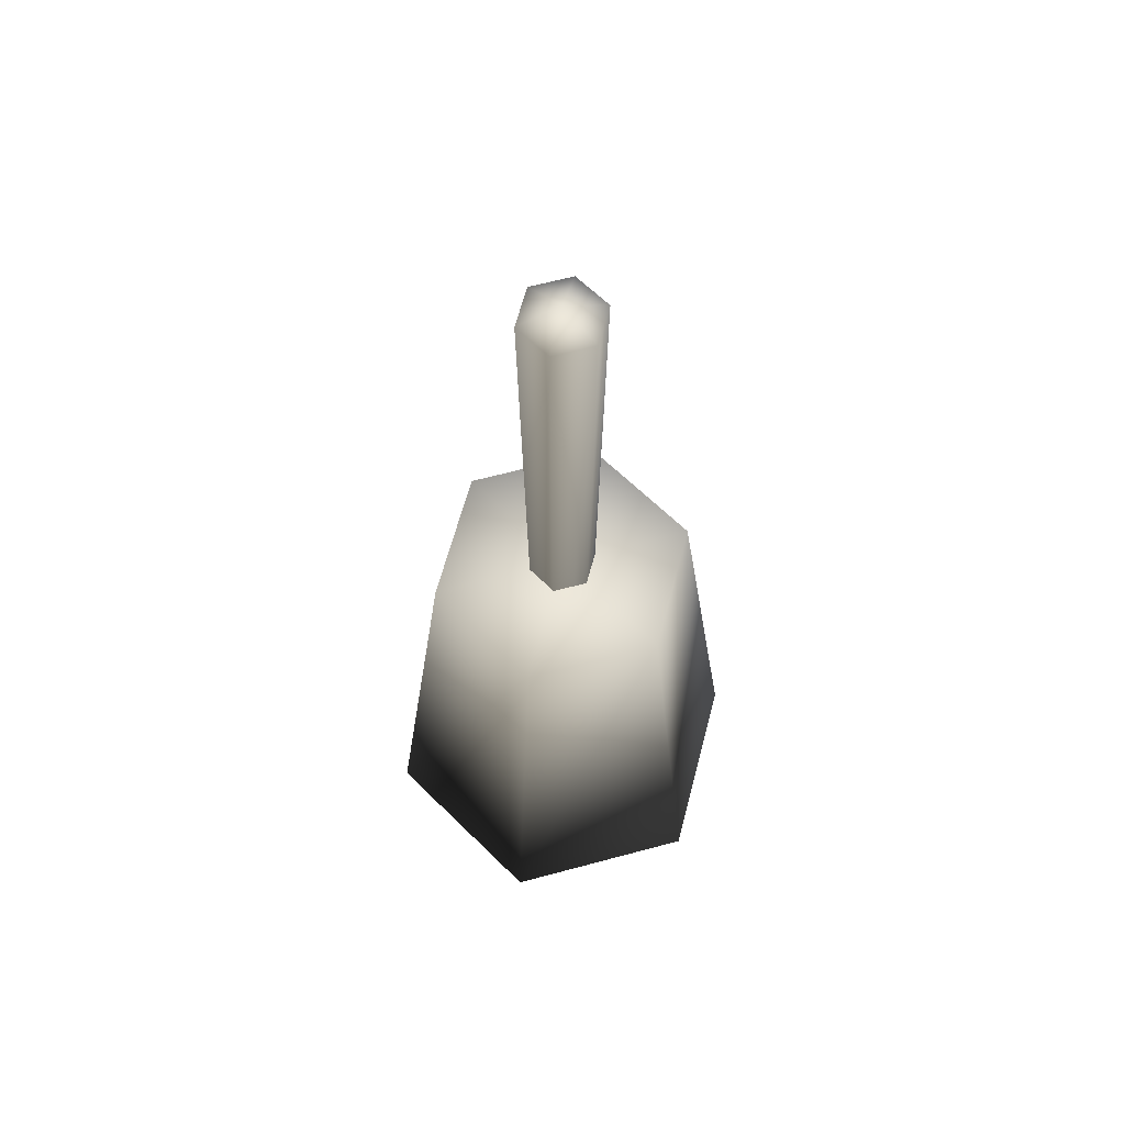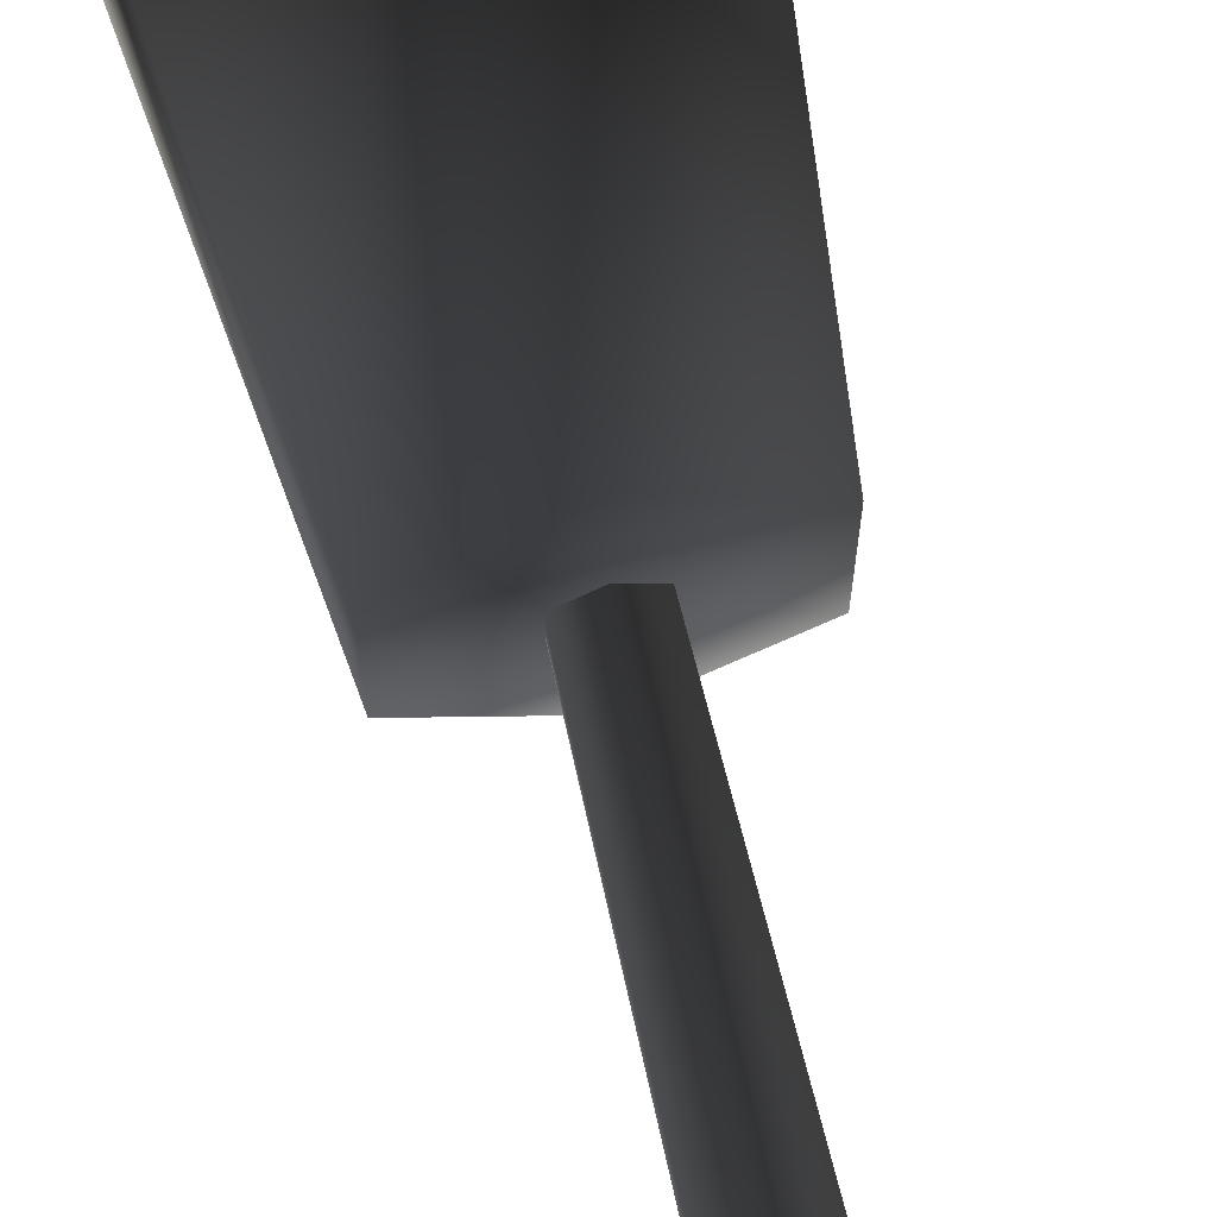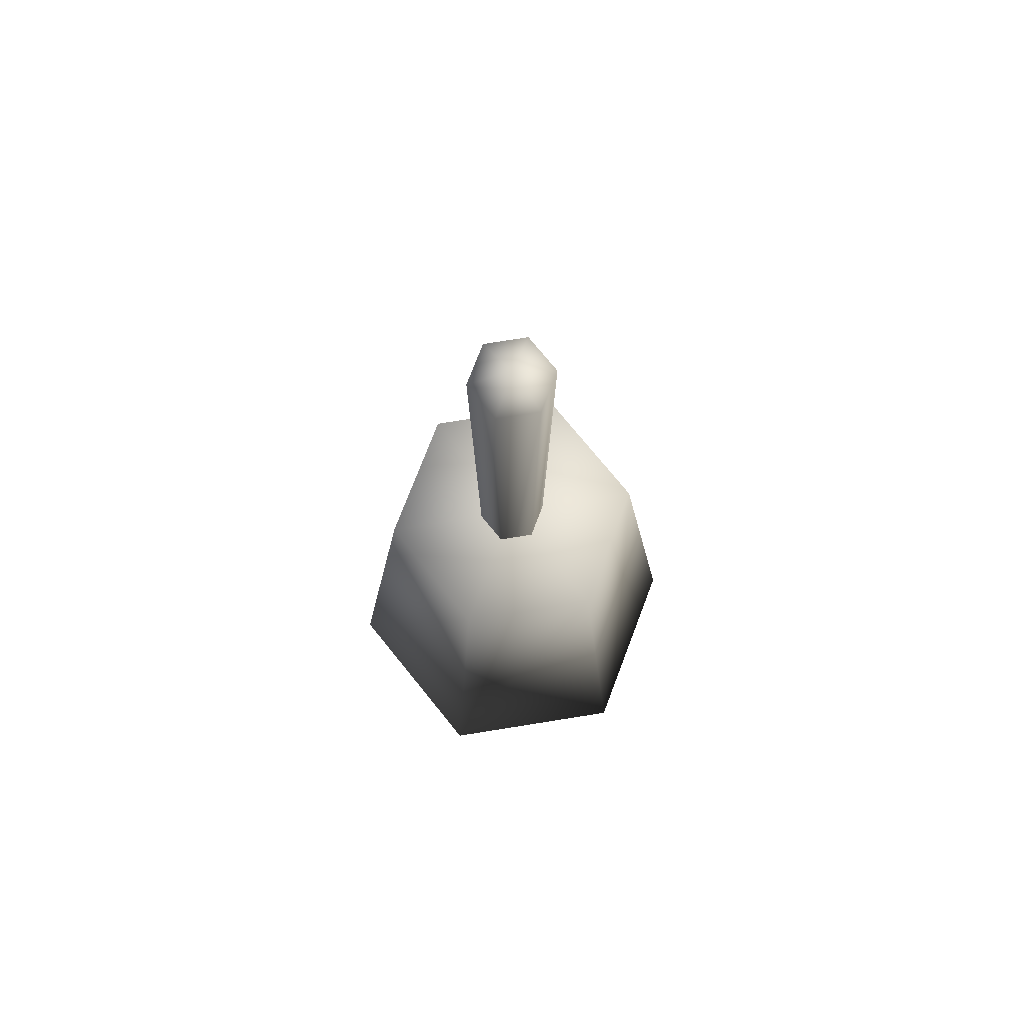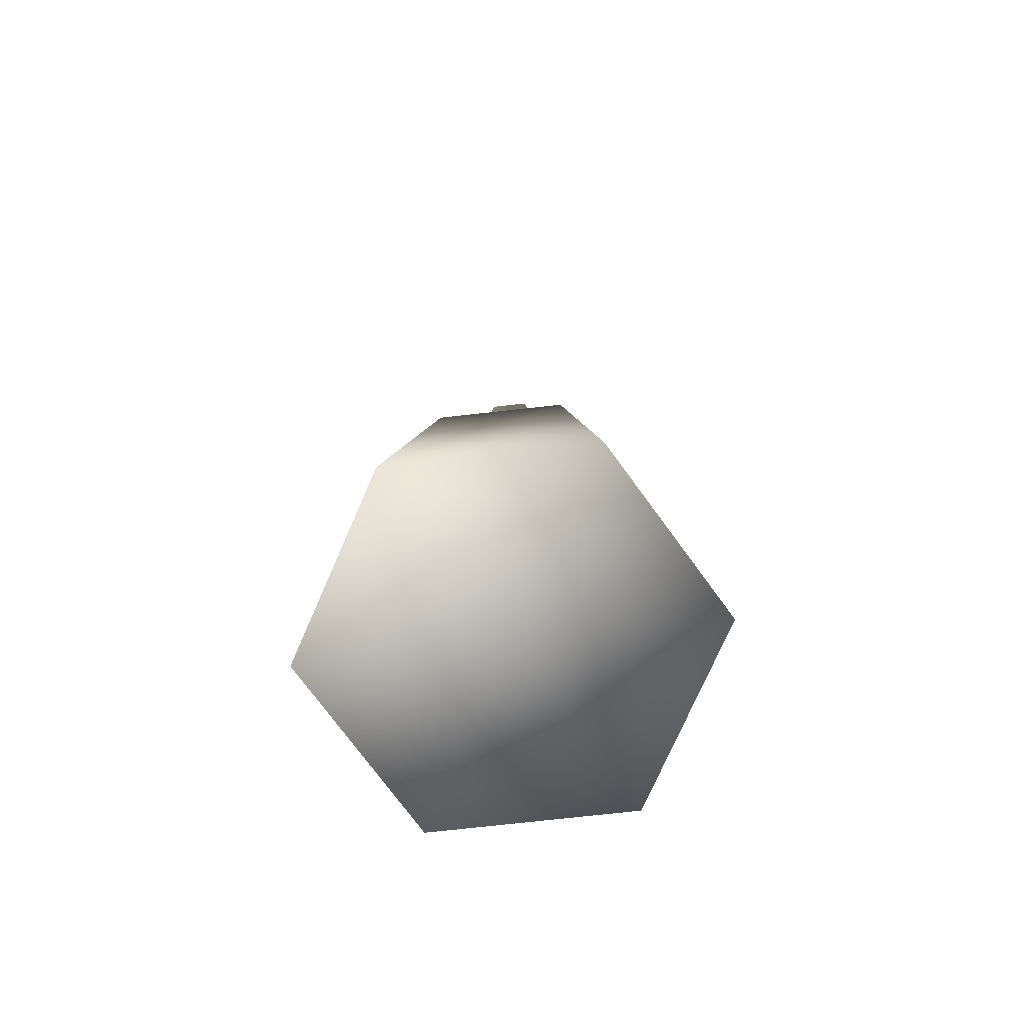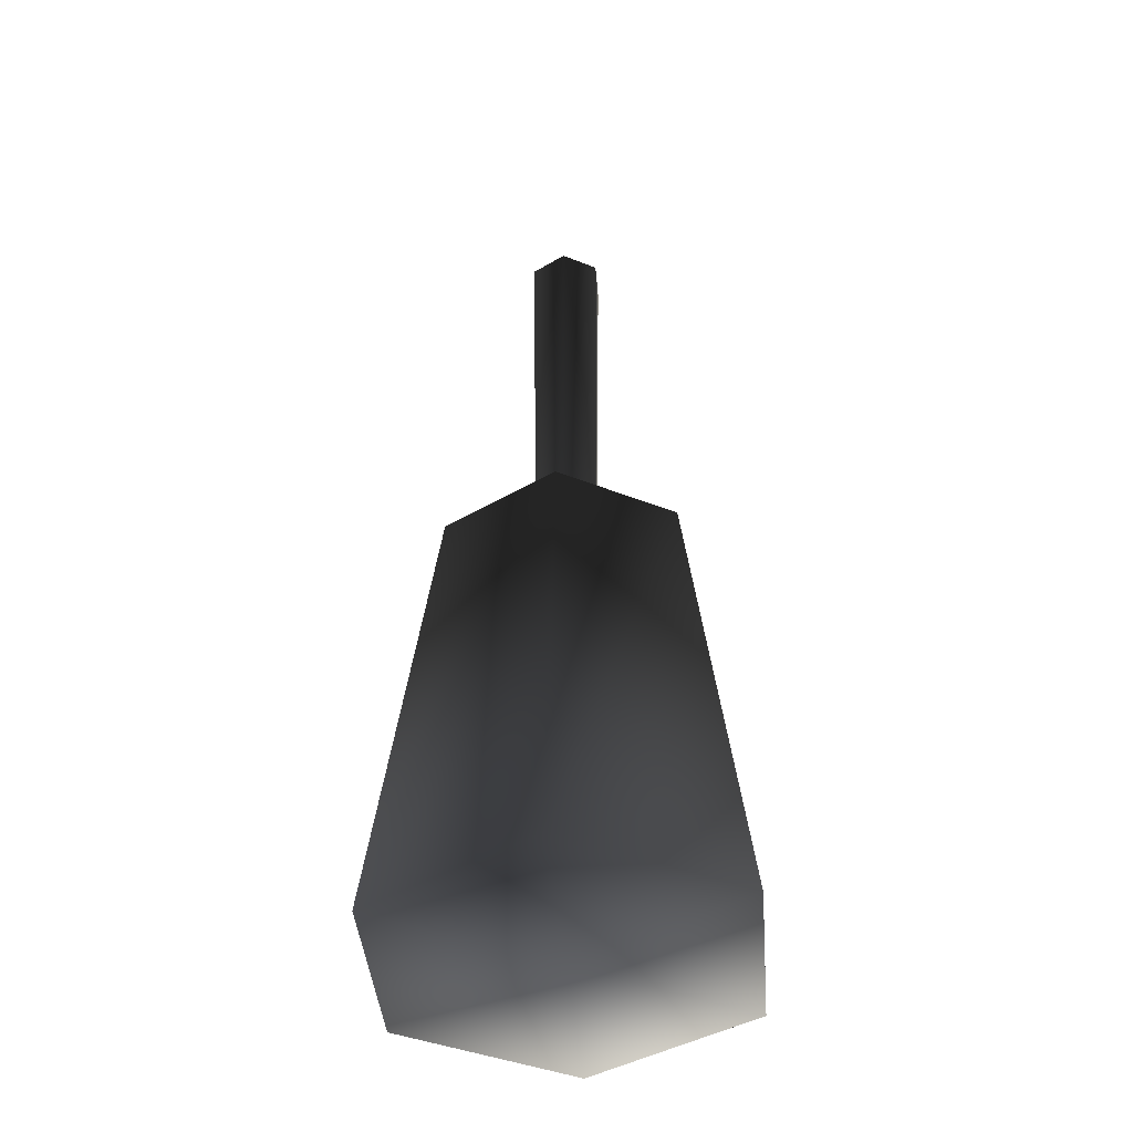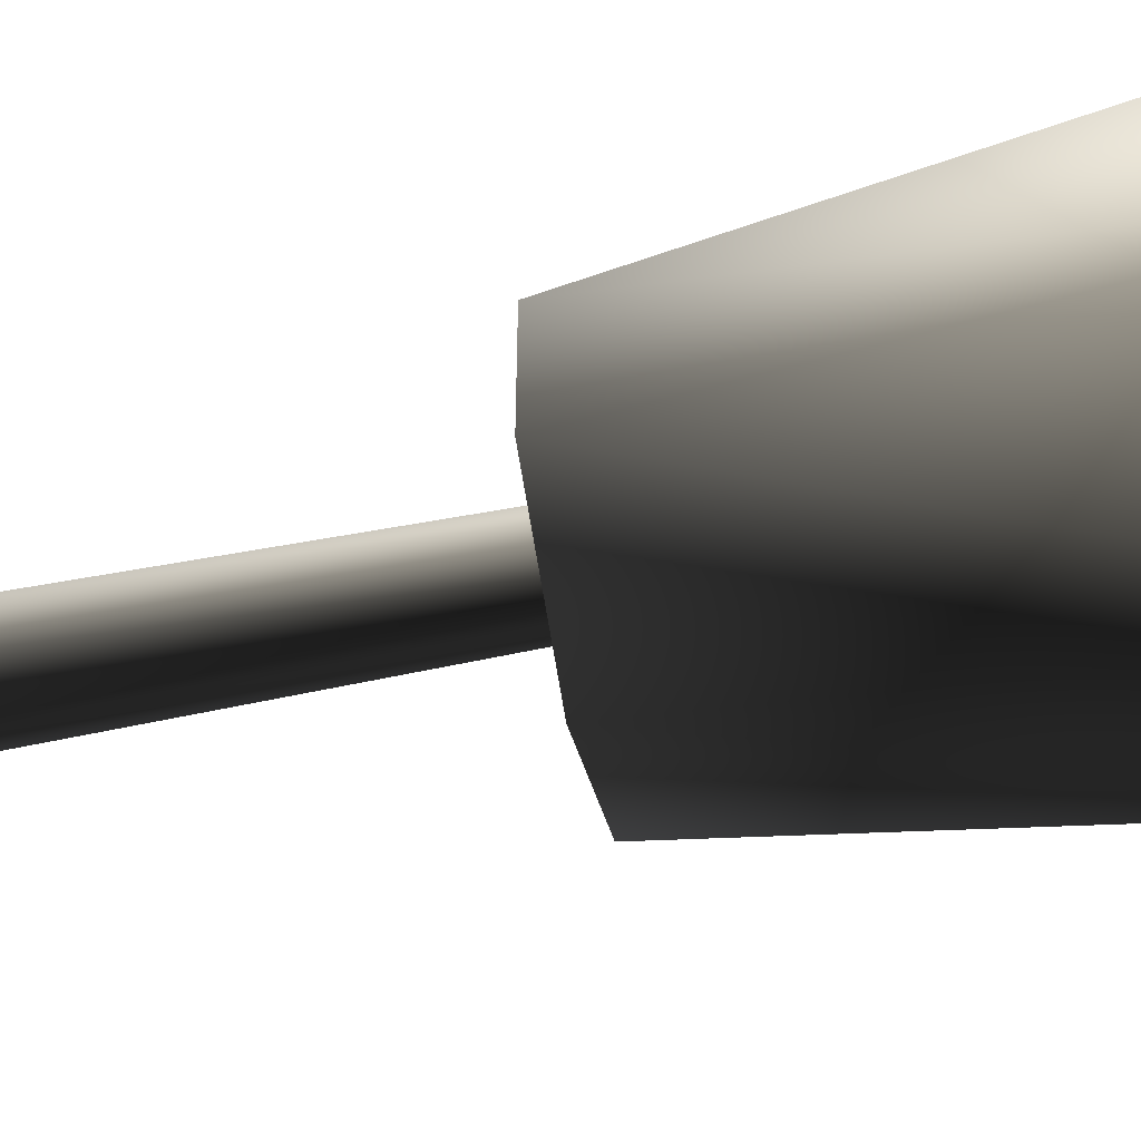
<metadata>
{"format":"obj","ext":"obj","renderer":"f3d","projection":"perspective","resolution":1024,"background":"white","views":[{"elev":63.3,"azim":-165.2,"up":"+Y"},{"elev":68.2,"azim":166.8,"up":"+Z"},{"elev":74.7,"azim":140.9,"up":"+Y"},{"elev":-75.8,"azim":96.3,"up":"+Y"},{"elev":-43.0,"azim":-175.2,"up":"+Y"},{"elev":-58.5,"azim":-78.3,"up":"+Z"}]}
</metadata>
<code>
v -0.4202 -0.003466 -0.2426
v -0.4202 -0.003466 0.2426
v -0.2857 1.159 0.165
v 1.432e-08 2.312 1.808e-09
v 0.08773 2.27 0.05065
v 0.08773 2.27 -0.05065
v 1.928e-08 2.27 0.1013
v -0.08773 2.27 0.05065
v -0.08773 2.27 -0.05065
v 1.042e-08 2.27 -0.1013
v -2.791e-09 1.159 3.803e-09
v 0.2857 1.159 0.165
v 0.2857 1.159 -0.165
v 2.605e-08 1.159 0.3299
v -0.2857 1.159 0.165
v -0.2857 1.159 -0.165
v -2.791e-09 1.159 -0.3299
v 2.97e-09 -0.003467 3.803e-09
v -0.4202 -0.003466 -0.2426
v 2.97e-09 -0.003467 -0.4852
v 0.4202 -0.003467 -0.2426
v 0.4202 -0.003467 0.2426
v -0.4202 -0.003466 0.2426
v 4.539e-08 -0.003467 0.4852
v -0.06465 0.3957 0.03732
v 1.928e-08 2.27 0.1013
v -0.08773 2.27 0.05065
v -0.06465 0.3957 -0.03732
v 1.705e-08 0.3957 0.07465
v 0.08773 2.27 0.05065
v 0.06465 0.3957 0.03732
v 0.08773 2.27 -0.05065
v 0.06465 0.3957 -0.03732
v 1.042e-08 2.27 -0.1013
v 1.052e-08 0.3957 -0.07465
v -0.08773 2.27 -0.05065
v 2.605e-08 1.159 0.3299
v 4.539e-08 -0.003467 0.4852
v 0.2857 1.159 0.165
v 0.4202 -0.003467 0.2426
v 0.2857 1.159 -0.165
v 0.4202 -0.003467 -0.2426
v -2.791e-09 1.159 -0.3299
v 2.97e-09 -0.003467 -0.4852
v -0.2857 1.159 -0.165
v -0.4202 -0.003466 -0.2426
v -0.2857 1.159 -0.165
g BUTTERCHURNER
o BUTTERCHURNER0
f 1 2 3
f 4 5 6
f 4 7 5
f 4 8 7
f 4 9 8
f 4 10 9
f 4 6 10
f 11 12 13
f 11 14 12
f 11 15 14
f 11 16 15
f 11 17 16
f 11 13 17
f 18 19 20
f 18 20 21
f 18 21 22
f 18 23 19
f 18 24 23
f 18 22 24
f 25 26 27
f 28 25 27
f 25 29 26
f 29 30 26
f 29 31 30
f 31 32 30
f 31 33 32
f 33 34 32
f 33 35 34
f 35 36 34
f 35 28 36
f 28 27 36
f 2 37 3
f 2 38 37
f 38 39 37
f 38 40 39
f 40 41 39
f 40 42 41
f 42 43 41
f 42 44 43
f 44 45 43
f 44 46 45
f 1 3 47

</code>
